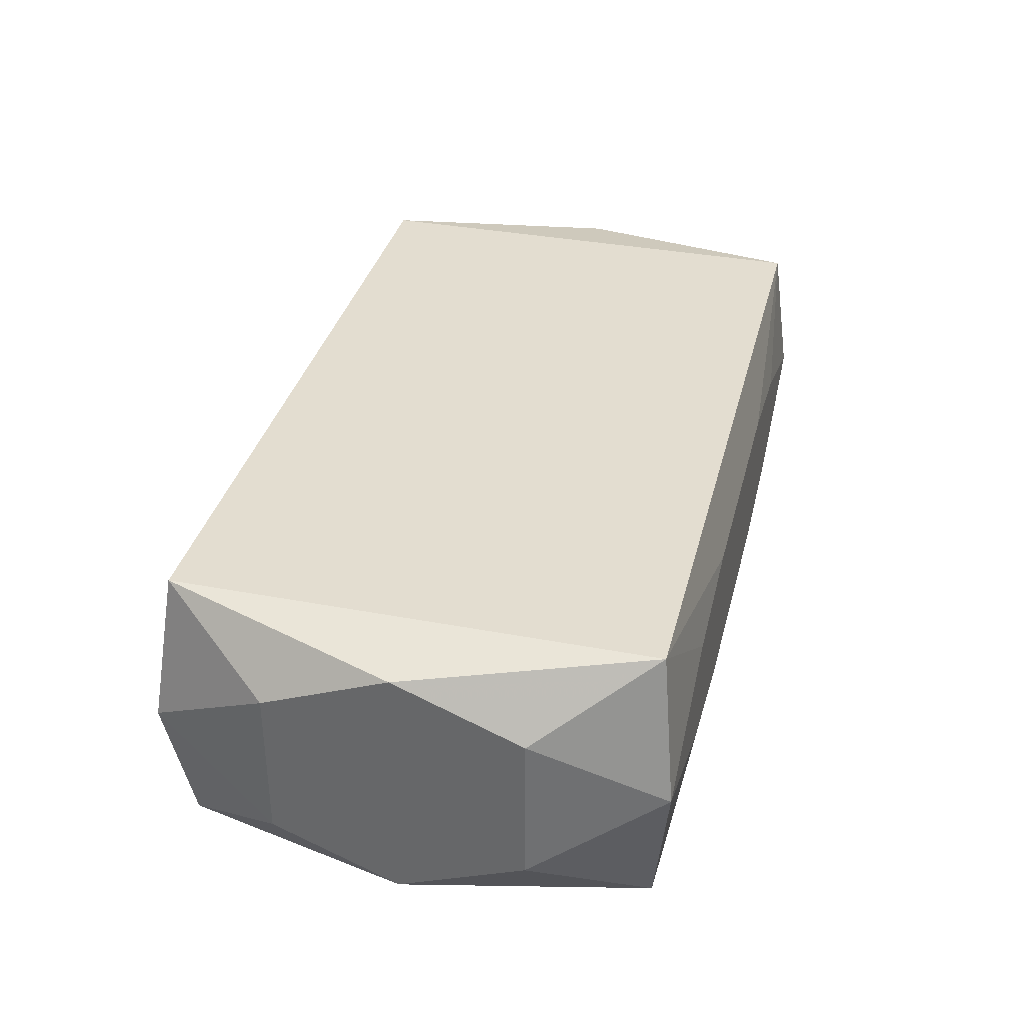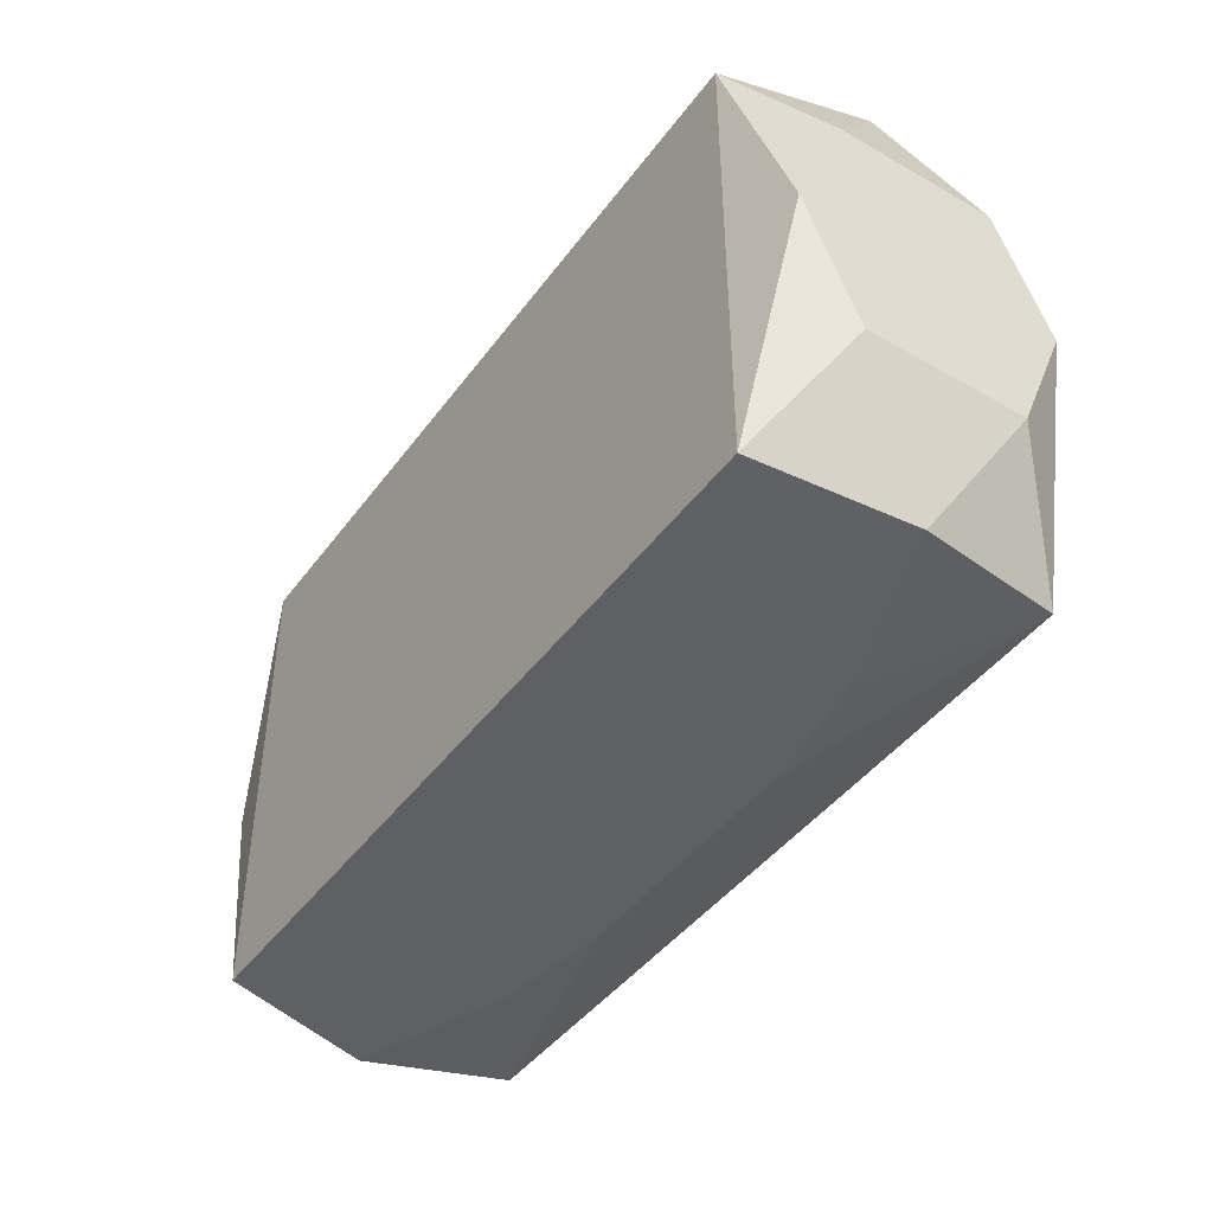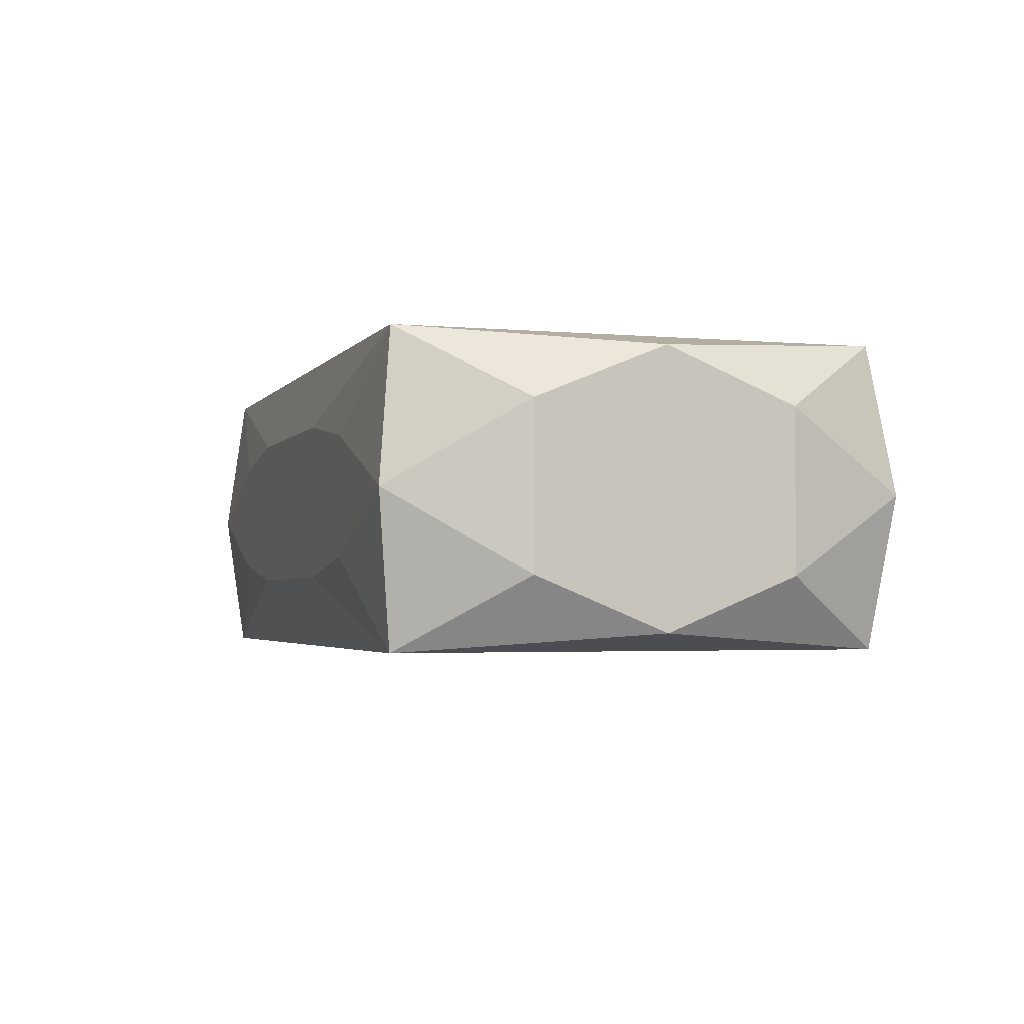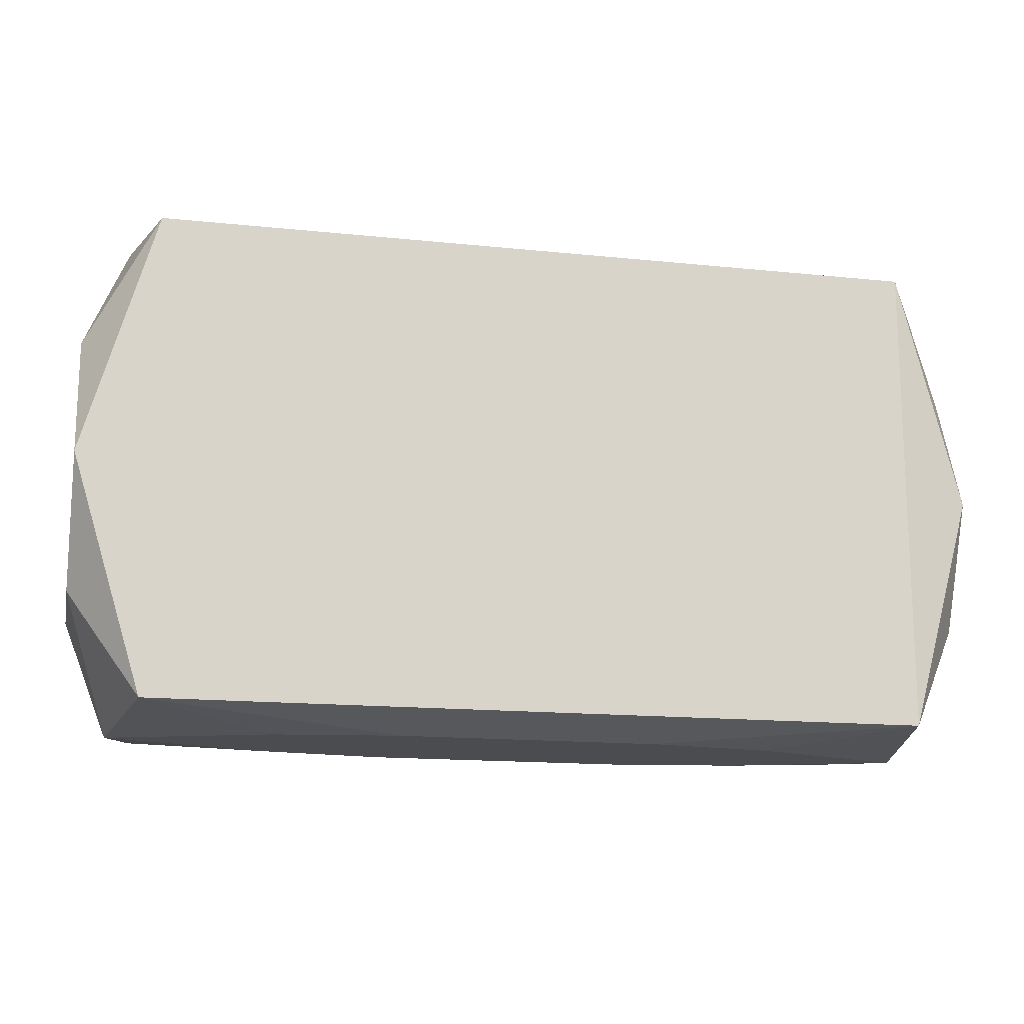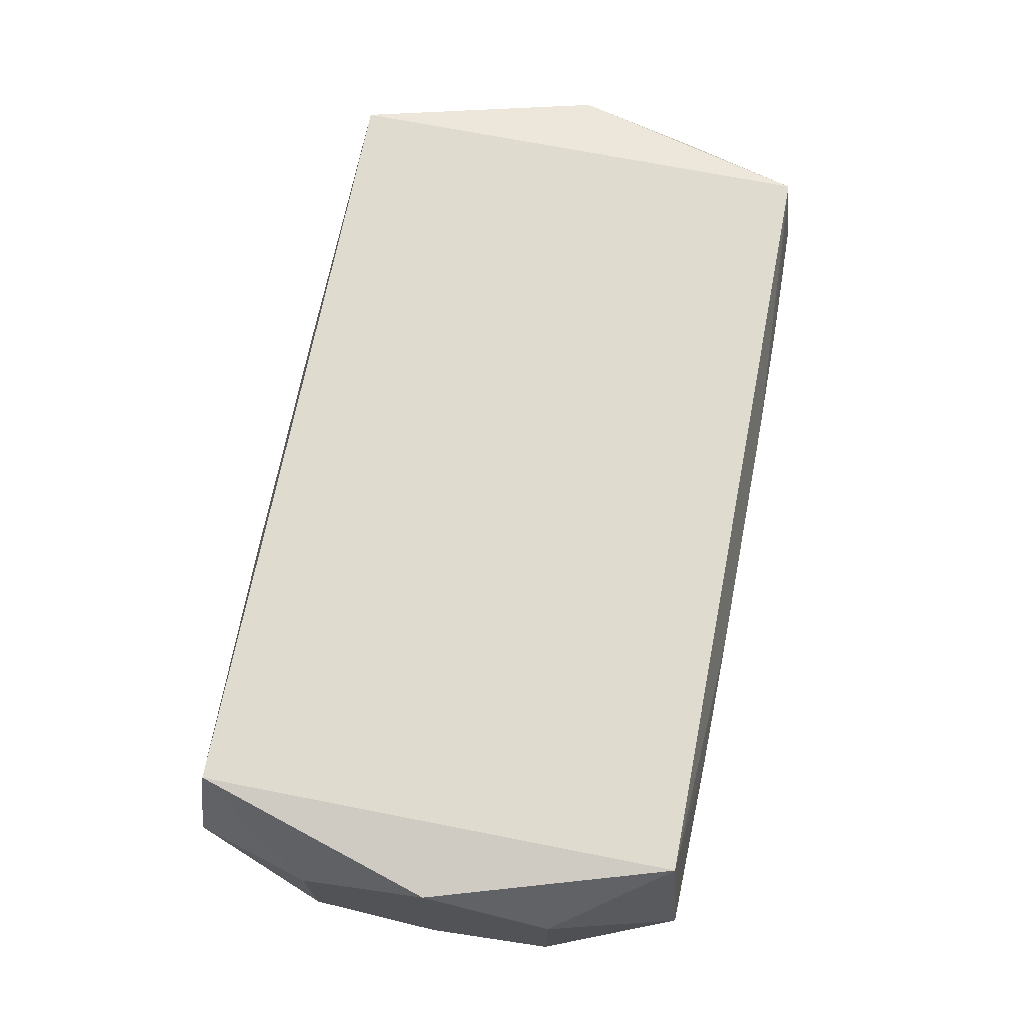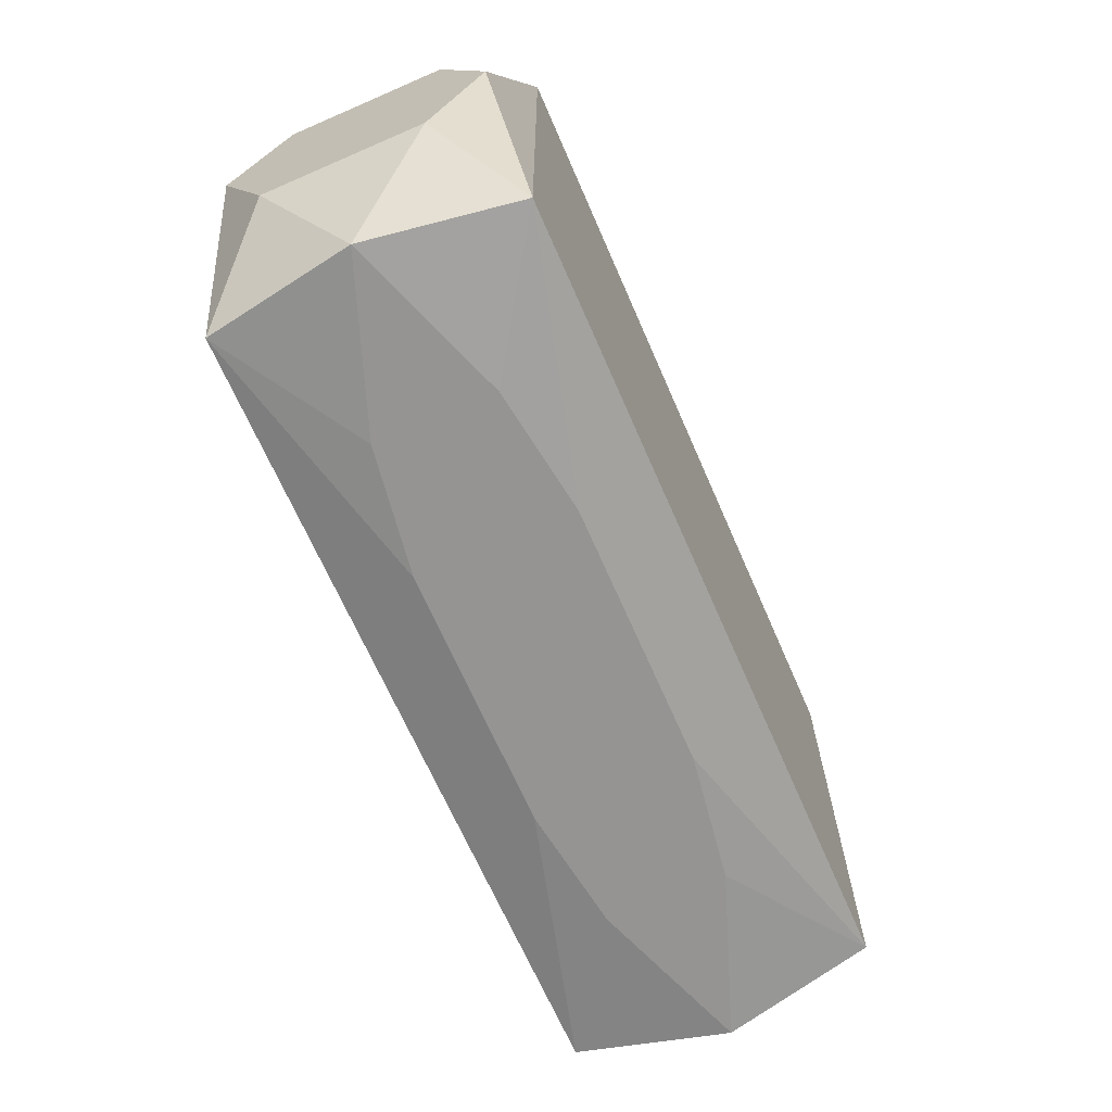
<metadata>
{"format":"obj","ext":"obj","renderer":"f3d","projection":"perspective","resolution":1024,"background":"white","views":[{"elev":35.6,"azim":104.0,"up":"+Z"},{"elev":-44.0,"azim":-123.8,"up":"+Y"},{"elev":-2.8,"azim":-107.8,"up":"+Z"},{"elev":-15.1,"azim":167.4,"up":"+Y"},{"elev":70.5,"azim":101.1,"up":"+Z"},{"elev":-67.2,"azim":113.5,"up":"+Y"}]}
</metadata>
<code>
v 0 0.01849 -0.01143
v -0 0.01849 0.01143
v -0 0.003247 0.01143
v 0 0.01979 0
v 0 -0.01849 -0.01143
v -0 -0.01849 0.01143
v -0.01157 -0.002646 -0.01143
v -0.01157 -0.002646 0.01143
v 0.0158 0.01849 -0.01143
v 0.0158 -0.01849 -0.01143
v 0.0158 -0.01849 0.01143
v -0.02272 -0.006846 -0.01143
v -0.02272 -0.006846 0.01143
v -0.01955 -0.01979 0.004527
v -0.01955 -0.01979 -0.004527
v -0.01955 0.01979 0.004527
v -0.01955 0.01979 -0.004527
v 0.03544 0 -0.01007
v 0.03544 0 0.01007
v 0.03544 0.009795 -0.006054
v 0.03544 0.009795 0.006054
v 0.03544 -0.009795 -0.006054
v 0.03544 -0.009795 0.006054
v -0.02992 0.01849 -0.01143
v -0.02992 0.01849 0.01143
v -0.02992 -0.01849 -0.01143
v -0.02992 -0.01849 0.01143
v 0.009952 -0.01979 0.005961
v 0.009952 -0.01979 -0.005961
v 0.009952 0.01979 0.005961
v 0.009952 0.01979 -0.005961
v 0.007064 0.004366 -0.01143
v 0.007064 -0.01849 -0.01143
v -0.03201 -0.01979 -0
v -0.03201 0.01979 -0
v 0.03201 -0.01979 0
v 0.03201 0.01979 0
v 0.005621 0.01979 0
v -0.01338 0.008271 -0.01143
v -0.007064 0.01849 -0.01143
v -0.007064 0.01849 0.01143
v -0.009952 -0.01979 0.005961
v -0.009952 -0.01979 -0.005961
v -0.009952 0.01979 0.005961
v -0.009952 0.01979 -0.005961
v -0.00338 -0.01979 -0.005469
v 0.02992 0.01849 -0.01143
v 0.02992 0.01849 0.01143
v 0.02992 -0.01849 -0.01143
v 0.02992 -0.01849 0.01143
v -0.03544 0 -0
v -0.03544 0 -0.01007
v -0.03544 0 0.01007
v -0.03544 0.009795 -0.006054
v -0.03544 0.009795 0.006054
v -0.03544 -0.009795 -0.006054
v -0.03544 -0.009795 0.006054
v 0.01955 -0.01979 0.004527
v 0.01955 -0.01979 -0.004527
v 0.01955 0.01979 0.004527
v 0.01955 0.01979 -0.004527
v 0.02272 -0.006846 -0.01143
v -0.0158 0.01849 -0.01143
v -0.0158 0.01849 0.01143
v -0.0158 -0.01849 -0.01143
v -0.0158 -0.01849 0.01143
f 49 47 18
f 25 27 13
f 39 47 32
f 32 7 39
f 21 19 18
f 26 52 24
f 18 19 23
f 22 49 18
f 36 49 22
f 18 23 22
f 22 23 36
f 27 57 34
f 26 15 34
f 53 27 25
f 53 57 27
f 25 55 53
f 51 57 53
f 53 55 51
f 8 13 11
f 32 47 62
f 47 49 62
f 5 7 32
f 32 62 5
f 50 23 19
f 36 23 50
f 12 39 7
f 26 24 12
f 12 24 39
f 18 47 20
f 20 21 18
f 60 30 48
f 19 21 48
f 48 50 19
f 11 50 48
f 31 61 47
f 66 13 27
f 11 13 66
f 56 34 57
f 56 57 51
f 51 52 56
f 56 52 26
f 26 34 56
f 42 6 27
f 11 6 42
f 54 24 52
f 54 52 51
f 51 55 54
f 33 29 26
f 49 29 33
f 10 62 49
f 10 5 62
f 7 5 65
f 65 12 7
f 26 12 65
f 37 20 47
f 21 20 37
f 37 48 21
f 60 48 37
f 47 61 37
f 61 31 37
f 47 39 1
f 24 54 35
f 35 55 25
f 35 54 55
f 59 49 36
f 36 29 59
f 59 29 49
f 43 15 26
f 26 29 43
f 27 34 14
f 14 42 27
f 34 42 14
f 28 50 11
f 11 42 28
f 46 42 34
f 46 34 15
f 46 29 36
f 36 42 46
f 15 43 46
f 46 43 29
f 3 8 11
f 11 48 3
f 48 2 3
f 9 31 47
f 9 1 31
f 39 24 40
f 40 1 39
f 16 35 25
f 45 63 24
f 35 16 45
f 31 1 45
f 1 63 45
f 58 42 36
f 58 28 42
f 36 50 58
f 50 28 58
f 44 30 60
f 44 16 25
f 25 41 44
f 44 48 30
f 44 41 48
f 24 35 17
f 17 45 24
f 35 45 17
f 38 44 60
f 16 44 38
f 60 37 38
f 38 37 31
f 31 45 38
f 64 3 2
f 8 3 64
f 25 13 64
f 13 8 64
f 4 45 16
f 16 38 4
f 4 38 45

</code>
